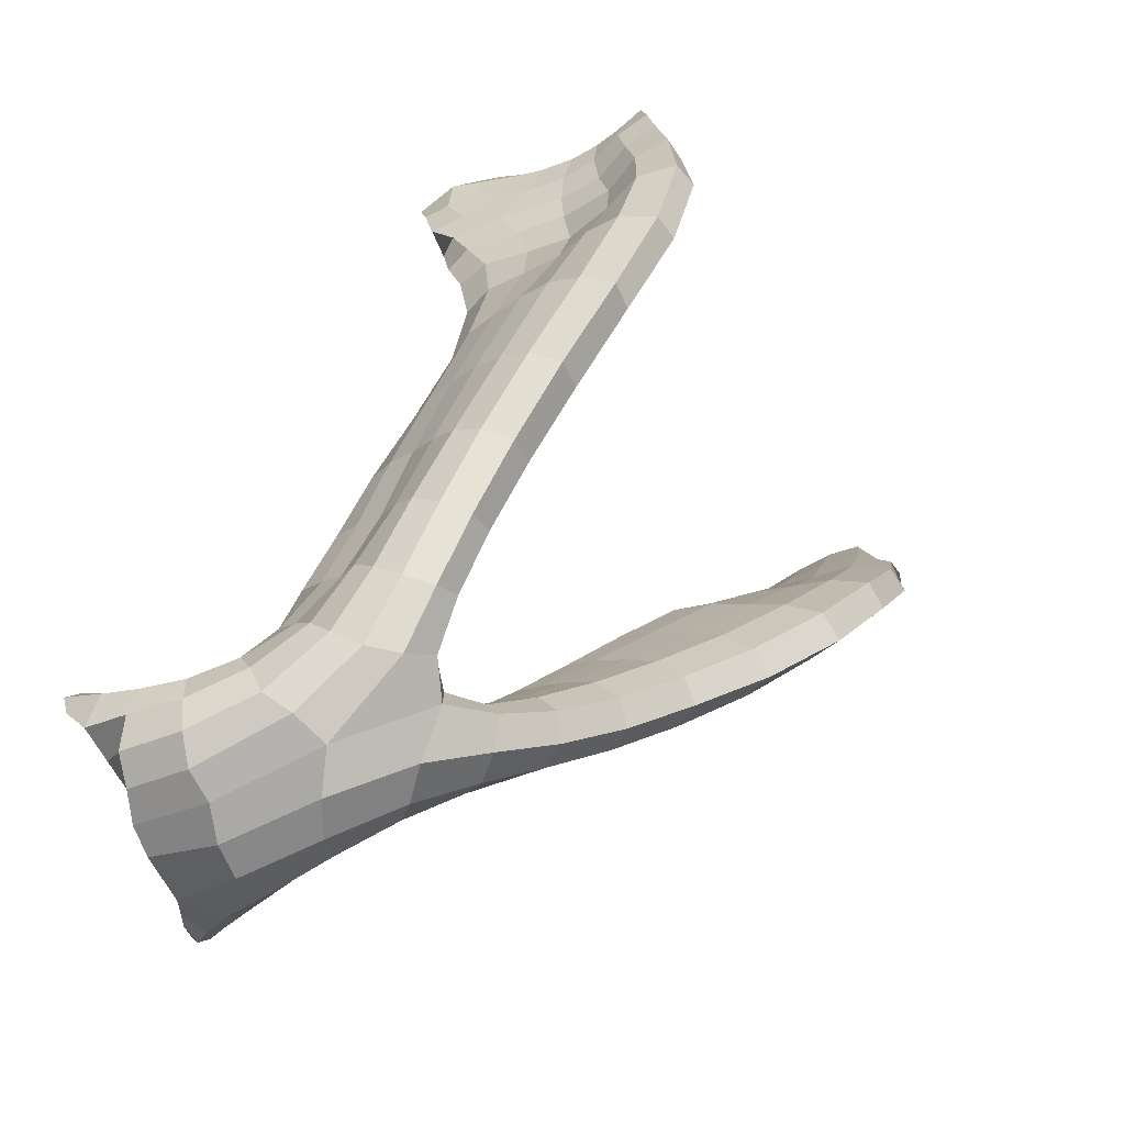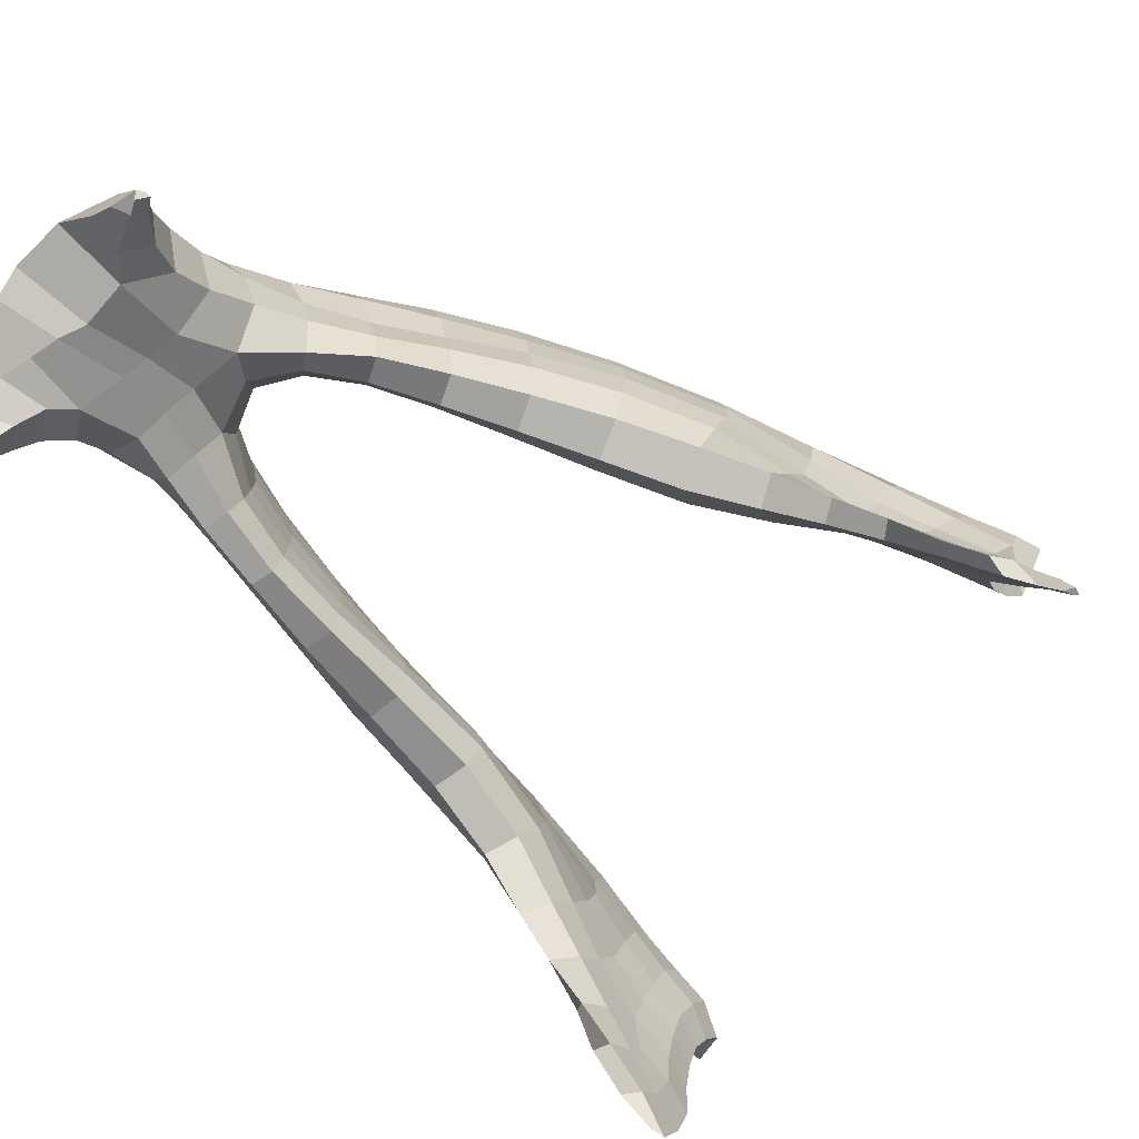
<metadata>
{"format":"obj","ext":"obj","renderer":"f3d","projection":"perspective","resolution":1024,"background":"white","views":[{"elev":-59.0,"azim":143.8,"up":"+Y"},{"elev":69.4,"azim":142.9,"up":"+Z"}]}
</metadata>
<code>
g default
v 0.4437 -0.8863 0.4799
v 0.3298 -0.9643 0.5065
v 0.4216 -1.019 0.6196
v 0.5617 -0.9704 0.6016
v 0.6597 -0.9684 0.5848
v 0.5919 -0.8846 0.4447
v 0.2901 -0.7892 0.4483
v 0.2234 -0.8802 0.4102
v 0.5792 -0.8007 0.287
v 0.4509 -0.8601 0.3475
v 0.3101 -0.7911 0.3549
v 0.5983 0.9642 -0.4785
v 0.6757 1.075 -0.3641
v 0.7289 1.068 -0.2619
v 0.6873 0.9443 -0.3324
v 0.658 0.8047 -0.3807
v 0.5617 0.8185 -0.5145
v 0.4719 0.8167 -0.6515
v 0.488 0.926 -0.6611
v 0.4981 1.032 -0.6892
v 0.5583 1.065 -0.5716
v 0.6188 1.119 -0.4677
v 0.6902 -0.8722 0.449
v 0.6828 -0.7719 0.3321
v 0.6904 -0.6253 0.2219
v 0.6239 -0.6542 0.1651
v 0.5833 -0.6942 0.08202
v 0.534 -0.8165 0.1874
v 0.4286 -0.873 0.2512
v 1.126 -1.081 0.6714
v 1.173 -1.005 0.7107
v 1.123 -0.9571 0.719
v 1.059 -0.9691 0.6912
v 1.017 -1.089 0.7257
v 1.039 -1.199 0.6032
v 1.07 -1.136 0.53
v 0.9608 -0.9772 0.6515
v 1.13 -1.012 0.5933
v 1.198 -0.9692 0.694
v 1.058 -1.034 0.5013
v 0.7224 1.375 -0.2234
v 0.6653 1.369 -0.3478
v 0.6537 1.258 -0.32
v 0.6944 1.24 -0.234
v 0.7445 1.212 -0.2351
v 0.7416 1.336 -0.1949
v 0.7109 1.318 -0.344
v 0.3291 1.154 -0.9422
v 0.4017 1.167 -0.9831
v 0.4032 1.066 -1.012
v 0.31 1.063 -0.9616
v 0.3041 1.054 -0.8572
v 0.3407 1.162 -0.8623
v 0.4278 1.137 -0.896
v 1.159 -0.9354 0.676
v 1.089 -0.9479 0.6167
v 0.5523 1.034 -0.4684
v 0.6134 0.9831 -0.3437
v 0.6379 1.119 -0.3253
v 0.6054 1.12 -0.3889
v 0.5927 1.234 -0.427
v 0.5386 1.171 -0.5053
v 0.4774 1.117 -0.5908
v 0.4922 0.9963 -0.5618
v 0.5318 0.8439 -0.4649
v 0.5847 0.8226 -0.3629
v 0.4754 0.842 -0.5695
v 0.5178 -1.117 1.088
v 0.5401 -1.115 1.032
v 0.499 -1.104 0.9933
v 0.4797 -1.103 1.081
v 0.4743 -1.141 1.043
v 0.4982 -1.145 1.076
v 0.5674 -1.166 1.034
v 0.52 -1.214 0.9758
v 0.6097 -1.204 0.973
v 0.6028 -1.112 0.9108
v 0.4064 -1.15 -0.009681
v 0.3814 -1.256 0.1206
v 0.2072 -1.163 0.02857
v 0.2415 -1.086 -0.03713
v 0.2522 -0.9953 0.00892
v 0.3845 -1.037 0.02107
v 0.461 -0.9853 -0.04322
v 0.481 -1.075 -0.08844
v 0.5779 -1.137 -0.07393
v 0.629 -1.291 0.1956
v 0.5595 -1.34 0.3185
v 0.6533 1.205 -0.4213
v 0.5912 1.212 -0.5303
v 0.6485 1.267 -0.438
v 0.7121 1.194 -0.3216
v 0.443 1.036 -0.9088
v -1.198 0.6794 -0.3139
v -1.162 0.6094 -0.296
v -1.109 0.638 -0.2293
v -1.05 0.7644 -0.2786
v -1.059 0.5078 -0.4018
v -1.12 0.4673 -0.3732
v 0.6771 -1.13 -0.02939
v 0.7477 -1.259 0.1838
v 0.7938 -1.343 0.504
v 0.7085 -1.37 0.5904
v 0.4697 -1.156 0.977
v 0.631 -1.085 0.8012
v 0.6735 -1.294 0.8699
v 0.817 -1.297 0.7888
v 0.7547 -1.072 0.7408
v 0.4858 -1.061 0.7336
v 0.5065 -1.093 0.8604
v -0.8741 0.9661 0.4882
v -0.9225 0.9691 0.4422
v -0.9166 0.9199 0.4112
v -0.8444 0.9087 0.4534
v -0.884 0.9353 0.407
v -0.9039 0.979 0.4384
v -0.9254 0.9882 0.4177
v -0.9281 0.957 0.3666
v 0.8855 -0.9519 0.588
v 1.011 -0.9562 0.5492
v 0.9286 -0.9423 0.4643
v 0.7897 -0.8581 0.4374
v 0.7441 -0.9634 0.5842
v 0.8622 -0.9039 0.3567
v 0.839 -1.08 0.7471
v 0.9237 -1.083 0.7365
v -0.964 0.5221 -0.348
v -0.795 0.5883 0.07091
v -0.6874 0.5072 0.1986
v -0.6065 0.3591 0.1402
v -0.6745 0.3664 -0.01023
v -0.8191 0.7074 0.1986
v -0.7507 0.6669 0.3011
v -0.9004 0.7324 0.01671
v -0.9123 0.8224 0.1504
v -0.7456 0.3642 -0.1451
v -0.8345 0.5234 -0.1258
v -0.9368 0.7362 -0.1048
v -0.8092 0.8212 0.3947
v -0.858 0.8491 0.3268
v -0.9126 0.8421 0.319
v -0.8608 0.8017 0.3918
v 0.6102 -1.375 0.653
v 0.5278 -1.281 0.8466
v 0.4837 -1.315 0.6715
v -1.055 0.4591 -0.2956
v -0.808 0.5438 0.1169
v -0.7336 0.3339 -0.002946
v -0.6603 0.3193 0.1783
v -0.72 0.4757 0.2458
v -0.8273 0.6639 0.2536
v -0.9043 0.7451 0.192
v -0.9155 0.6558 0.0337
v -0.9671 0.6391 -0.08854
v -0.8775 0.4743 -0.1351
v -0.8107 0.3303 -0.1546
v -0.895 0.2932 -0.258
v -0.8185 0.07852 -0.2372
v -0.7416 0.1323 -0.138
v -0.6688 0.1431 -0.007718
v -0.9639 0.4623 -0.229
v -0.9855 0.2548 -0.3425
v -1.034 0.6395 -0.1702
v -0.9866 0.7523 -0.2004
v -0.8904 0.5256 -0.2486
v -0.8144 0.3387 -0.2749
v -0.8761 0.3098 -0.3943
v -0.6953 0.1491 -0.2895
v -0.752 0.0912 -0.4027
v -0.8313 0.03809 -0.49
v -0.9684 0.2777 -0.4722
v -0.9091 -0.002269 -0.4607
v -1.042 0.2444 -0.4499
v -0.8804 0.02361 -0.339
v -0.7428 -0.2783 -0.4089
v -0.737 -0.2323 -0.2878
v -0.7039 -0.1698 -0.1764
v -0.5433 -0.4896 -0.1899
v -0.5176 -0.4233 -0.08544
v -0.4755 -0.3609 0.01321
v -0.6525 -0.1184 -0.07122
v -0.4117 -0.3007 0.1086
v -0.576 -0.08176 0.03072
v -0.3287 -0.2232 0.1823
v -0.4775 -0.03142 0.1292
v -0.5859 0.1492 0.1338
v -0.3751 0.03104 0.09008
v -0.5087 0.2043 0.09184
v -0.3966 0.02646 -0.05443
v -0.553 0.2156 -0.05307
v -0.459 -0.01844 -0.1642
v -0.6223 0.1893 -0.1739
v -0.5246 -0.0862 -0.2603
v -0.2797 -0.2526 -0.08997
v -0.3354 -0.3197 -0.1793
v -0.3892 -0.3988 -0.2669
v -0.5837 -0.1559 -0.3563
v -0.4581 -0.485 -0.3312
v -0.6603 -0.231 -0.4347
v -0.5345 -0.5372 -0.3054
v -0.2623 -0.6917 -0.2337
v -0.3276 -0.7409 -0.1984
v -0.3466 -0.7024 -0.08712
v -0.1461 -0.9113 -0.1116
v -0.1672 -0.8754 -0.003915
v -0.1465 -0.8014 0.08916
v -0.32 -0.6308 0.00909
v -0.102 -0.7122 0.1705
v -0.281 -0.5565 0.09975
v -0.0669 -0.6341 0.2716
v -0.237 -0.4824 0.1945
v -0.009251 -0.5463 0.3378
v -0.1667 -0.3957 0.2555
v 0.0558 -0.5115 0.2791
v -0.08418 -0.3478 0.2068
v -0.2311 -0.1665 0.1351
v -0.08249 -0.3928 0.09295
v -0.2309 -0.1962 0.01125
v -0.1162 -0.4573 -0.005574
v 0.04936 -0.5601 0.1693
v 0.02044 -0.6228 0.07015
v -0.007332 -0.6909 -0.0229
v -0.1595 -0.5253 -0.09584
v -0.03699 -0.7668 -0.1063
v -0.2025 -0.602 -0.18
v -0.08604 -0.857 -0.1548
v 0.1135 -0.8973 -0.04214
v 0.07972 -0.991 -0.08769
v 0.02993 -1.049 -0.03705
v 0.1728 -1.153 0.14
v 0.006184 -1.022 0.06855
v 0.1592 -1.079 0.2407
v 0.009553 -0.9472 0.1624
v 0.1851 -0.9729 0.3206
v 0.05366 -0.8471 0.237
v 0.0894 -0.7643 0.3359
v 0.1385 -0.6823 0.4081
v 0.1832 -0.6648 0.3286
v 0.298 -0.8186 0.2564
v 0.1711 -0.7045 0.2259
v 0.2795 -0.863 0.1673
v 0.1509 -0.7574 0.1292
v 0.265 -0.9237 0.08529
v 0.1293 -0.8224 0.03822
v 0.4109 -0.9131 0.1672
v 0.3949 -0.9816 0.1002
v 0.5068 -0.8618 0.1024
v 0.4829 -0.9187 0.02641
v 0.5435 -0.7414 -0.000922
v 0.5138 -0.803 -0.07564
v 0.4913 -0.8696 -0.1475
v 0.5032 -0.9494 -0.2112
v 0.5076 -0.6477 -0.193
v 0.4896 -0.7158 -0.272
v 0.4997 -0.7872 -0.3455
v 0.5772 -0.8156 -0.3753
v 0.5817 -0.9898 -0.2223
v 0.4689 -0.5284 -0.4094
v 0.4781 -0.594 -0.4949
v 0.5591 -0.6181 -0.539
v 0.6389 -0.5661 -0.4886
v 0.6598 -0.776 -0.3344
v 0.4387 -0.3614 -0.6639
v 0.5219 -0.3758 -0.7152
v 0.5989 -0.3153 -0.6555
v 0.638 -0.2501 -0.5701
v 0.6801 -0.5022 -0.4133
v 0.4594 -0.07653 -0.8877
v 0.5371 -0.01171 -0.8164
v 0.5812 0.0585 -0.7215
v 0.6065 0.1062 -0.6182
v 0.6611 -0.1921 -0.4776
v 0.4757 0.2953 -0.9345
v 0.5052 0.3583 -0.8122
v 0.5154 0.3982 -0.6847
v 0.5655 0.4112 -0.5696
v 0.6285 0.1366 -0.5099
v 0.437 0.5942 -0.8361
v 0.4617 0.6333 -0.6711
v 0.536 0.6511 -0.5461
v 0.6233 0.6363 -0.4373
v 0.6182 0.4193 -0.4565
v 0.6237 0.4315 -0.3496
v 0.6278 0.2049 -0.2864
v 0.6445 0.1726 -0.3994
v 0.6493 0.6258 -0.3371
v 0.5536 0.6499 -0.3756
v 0.5194 0.4472 -0.3458
v 0.6696 0.792 -0.2899
v 0.6744 0.945 -0.2592
v 0.6834 1.086 -0.2331
v 0.4439 0.4465 -0.4381
v 0.4493 0.1811 -0.3155
v 0.5268 0.219 -0.2414
v 0.491 0.6639 -0.4738
v 0.4397 0.6647 -0.5847
v 0.4018 0.4158 -0.5393
v 0.3767 0.3736 -0.6475
v 0.4036 0.08373 -0.5109
v 0.4187 0.1342 -0.4088
v 0.3872 0.6389 -0.7027
v 0.3448 0.5826 -0.8246
v 0.3542 0.3235 -0.7608
v 0.4077 0.8067 -0.6859
v 0.3476 0.7793 -0.8109
v 0.3063 0.7794 -0.9261
v 0.2993 0.563 -0.9445
v 0.4165 0.9553 -0.6743
v 0.353 0.9267 -0.7808
v 0.3079 0.9291 -0.8837
v 0.307 0.9474 -0.9967
v 0.2974 0.7908 -1.039
v 0.3513 1.056 -0.7672
v 0.4129 1.073 -0.6819
v 0.4296 1.17 -0.7081
v 0.3802 1.159 -0.7873
v 0.4894 1.136 -0.7213
v 0.4531 1.13 -0.8116
v 0.4578 1.02 -0.7992
v 0.4371 0.9047 -0.796
v 0.4297 0.9219 -0.9289
v 0.4204 0.7779 -0.821
v 0.4193 0.7751 -0.961
v 0.3718 0.7878 -1.069
v 0.3869 0.9446 -1.034
v 0.4337 0.5676 -0.9793
v 0.3603 0.5526 -1.088
v 0.28 0.5498 -1.068
v 0.3928 0.2486 -1.018
v 0.3137 0.2375 -0.9932
v 0.3241 0.2775 -0.8756
v 0.3821 -0.0776 -0.8429
v 0.3824 -0.02515 -0.7299
v 0.3921 0.03184 -0.619
v 0.4343 -0.3 -0.5642
v 0.4465 -0.24 -0.4627
v 0.4622 -0.1845 -0.3611
v 0.4846 -0.4633 -0.3213
v 0.5081 -0.4052 -0.2276
v 0.5427 -0.35 -0.1362
v 0.4842 -0.1308 -0.2612
v 0.5799 -0.2958 -0.04659
v 0.5154 -0.07405 -0.167
v 0.6369 -0.2412 0.03062
v 0.5826 -0.01777 -0.09744
v 0.7137 -0.2607 -0.02931
v 0.6682 -0.03253 -0.1614
v 0.7148 -0.3164 -0.1291
v 0.6834 -0.08547 -0.2661
v 0.6972 -0.3749 -0.2274
v 0.6745 -0.1382 -0.3726
v 0.6924 -0.4365 -0.3244
v 0.7074 -0.5765 -0.09758
v 0.7147 -0.6439 -0.1884
v 0.7103 -0.7152 -0.271
v 0.7486 -0.8223 -0.05676
v 0.7277 -0.9052 -0.1278
v 0.6697 -0.9675 -0.1847
v 0.755 -1.07 0.02124
v 0.7867 -0.9792 0.08271
v 0.8711 -1.092 0.2318
v 0.834 -1.196 0.2144
v 0.9763 -1.142 0.3902
v 0.9479 -1.242 0.4156
v 0.886 -1.305 0.4694
v 0.9699 -1.251 0.6598
v 0.901 -1.277 0.7344
v 0.974 -1.035 0.3995
v 0.8819 -0.9915 0.2816
v 0.7948 -0.899 0.1543
v 0.8014 -0.8236 0.2383
v 0.7789 -0.7617 0.3271
v 0.7369 -0.7526 0.03023
v 0.7533 -0.6895 0.1183
v 0.7665 -0.6313 0.2056
v 0.7301 -0.5171 -0.003359
v 0.7415 -0.4632 0.08779
v 0.6786 -0.4474 0.1252
v 0.6191 -0.4882 0.05809
v 0.577 -0.5343 -0.02583
v 0.5386 -0.5866 -0.112
v 0.4886 1.209 -0.6276
v 0.5383 1.165 -0.6246
v 0.5467 1.264 -0.5477
v 0.5997 1.332 -0.4616
v 0.2911 -1.192 0.3453
v 0.2885 -1.084 0.4267
v 0.403 -1.276 0.5005
v 0.3676 -1.154 0.5648
v 0.42 -1.19 0.7054
v 0.4546 -1.188 0.8452
v 0.4816 -1.346 0.4242
v 0.3334 -1.267 0.2407
v -0.9269 0.9029 0.2753
v -0.7568 0.6408 0.3607
v -0.8045 0.7618 0.4304
g polySurface228 grizzly_bear_zr1:Group46763
f 1 2 3 4
f 1 4 5 6
f 1 7 8 2
f 1 6 9 10
f 1 10 11 7
f 12 13 14 15
f 12 15 16 17
f 12 17 18 19
f 12 19 20 21
f 12 21 22 13
f 9 6 23 24
f 9 24 25 26
f 9 26 27 28
f 9 28 29 10
f 30 31 32 33
f 30 34 35 36
f 30 33 37 34
f 30 38 39 31
f 30 36 40 38
f 41 42 43 44
f 41 44 45 46
f 41 46 47 42
f 48 49 50 51
f 48 51 52 53
f 48 53 54 49
f 55 56 33 32
f 55 32 31 39
f 55 39 38 56
f 57 58 59 60
f 57 60 61 62
f 57 62 63 64
f 57 65 66 58
f 57 64 67 65
f 68 69 70 71
f 68 71 72 73
f 68 73 74 69
f 74 73 75 76
f 74 76 77 69
f 78 79 80 81
f 78 81 82 83
f 78 83 84 85
f 78 85 86 87
f 78 87 88 79
f 89 22 90 91
f 89 91 47 92
f 89 92 13 22
f 49 54 93 50
f 94 95 96 97
f 94 98 99 95
f 87 86 100 101
f 87 102 103 88
f 71 70 104 72
f 72 104 75 73
f 105 106 107 108
f 105 77 76 106
f 105 109 110 77
f 105 4 3 109
f 105 108 5 4
f 111 112 113 114
f 111 114 115 116
f 117 116 115 118
f 117 118 113 112
f 119 37 120 121
f 119 122 23 123
f 119 121 124 122
f 119 123 125 126
f 119 126 34 37
f 60 59 43 61
f 94 97 127 98
f 128 129 130 131
f 128 132 133 129
f 128 134 135 132
f 128 131 136 137
f 128 137 138 134
f 114 139 140 115
f 114 113 141 142
f 106 143 103 107
f 106 144 145 143
f 106 76 75 144
f 95 99 146 96
f 147 148 149 150
f 147 151 152 153
f 147 153 154 155
f 147 155 156 148
f 156 157 158 159
f 156 159 160 148
f 156 155 161 157
f 161 146 162 157
f 161 155 154 163
f 161 163 96 146
f 163 164 97 96
f 163 154 138 164
f 164 165 127 97
f 164 138 137 165
f 165 137 136 166
f 165 166 167 127
f 167 166 168 169
f 167 169 170 171
f 167 171 98 127
f 171 170 172 173
f 171 173 99 98
f 173 172 174 162
f 173 162 146 99
f 174 172 175 176
f 174 176 177 158
f 174 158 157 162
f 177 176 178 179
f 177 179 180 181
f 177 181 159 158
f 181 180 182 183
f 181 183 160 159
f 183 182 184 185
f 183 185 186 160
f 186 185 187 188
f 186 188 130 149
f 186 149 148 160
f 188 187 189 190
f 188 190 131 130
f 190 189 191 192
f 190 192 136 131
f 192 191 193 168
f 192 168 166 136
f 193 191 194 195
f 193 195 196 197
f 193 197 169 168
f 197 196 198 199
f 197 199 170 169
f 199 198 200 175
f 199 175 172 170
f 200 198 201 202
f 200 202 203 178
f 200 178 176 175
f 203 202 204 205
f 203 205 206 207
f 203 207 179 178
f 207 206 208 209
f 207 209 180 179
f 209 208 210 211
f 209 211 182 180
f 211 210 212 213
f 211 213 184 182
f 213 212 214 215
f 213 215 216 184
f 216 215 217 218
f 216 218 189 187
f 216 187 185 184
f 218 217 219 194
f 218 194 191 189
f 219 217 220 221
f 219 221 222 223
f 219 223 195 194
f 223 222 224 225
f 223 225 196 195
f 225 224 226 201
f 225 201 198 196
f 226 224 227 228
f 226 228 229 204
f 226 204 202 201
f 229 228 81 80
f 229 80 230 231
f 229 231 205 204
f 231 230 232 233
f 231 233 206 205
f 233 232 234 235
f 233 235 208 206
f 235 234 8 236
f 235 236 210 208
f 236 8 7 237
f 236 237 212 210
f 237 7 11 238
f 237 238 214 212
f 238 11 239 240
f 238 240 220 214
f 240 239 241 242
f 240 242 221 220
f 242 241 243 244
f 242 244 222 221
f 244 243 82 227
f 244 227 224 222
f 243 241 245 246
f 243 246 83 82
f 246 245 247 248
f 246 248 84 83
f 248 247 249 250
f 248 250 251 84
f 251 252 85 84
f 251 250 253 254
f 251 254 255 252
f 255 256 257 252
f 255 254 258 259
f 255 259 260 256
f 260 261 262 256
f 260 259 263 264
f 260 264 265 261
f 265 266 267 261
f 265 264 268 269
f 265 269 270 266
f 270 271 272 266
f 270 269 273 274
f 270 274 275 271
f 275 276 277 271
f 275 274 278 279
f 275 279 280 276
f 280 281 282 276
f 280 279 18 17
f 280 17 16 281
f 282 283 284 285
f 282 285 277 276
f 282 281 286 283
f 286 287 288 283
f 286 281 16 289
f 286 289 66 287
f 289 16 15 290
f 289 290 58 66
f 290 15 14 291
f 290 291 59 58
f 291 14 45 44
f 291 44 43 59
f 288 292 293 294
f 288 294 284 283
f 288 287 295 292
f 295 296 297 292
f 295 287 66 65
f 295 65 67 296
f 297 298 299 300
f 297 300 293 292
f 297 296 301 298
f 301 302 303 298
f 301 296 67 304
f 301 304 305 302
f 305 306 307 302
f 305 304 308 309
f 305 309 310 306
f 310 311 312 306
f 310 309 313 52
f 310 52 51 311
f 313 309 308 314
f 313 314 315 316
f 313 316 53 52
f 316 315 317 318
f 316 318 54 53
f 318 317 20 319
f 318 319 93 54
f 319 20 19 320
f 319 320 321 93
f 321 320 322 323
f 321 323 324 325
f 321 325 50 93
f 325 324 312 311
f 325 311 51 50
f 324 323 326 327
f 324 327 328 312
f 328 327 329 330
f 328 330 331 307
f 328 307 306 312
f 331 330 332 333
f 331 333 334 303
f 331 303 302 307
f 334 333 335 336
f 334 336 337 299
f 334 299 298 303
f 337 336 338 339
f 337 339 340 341
f 337 341 300 299
f 341 340 342 343
f 341 343 293 300
f 343 342 344 345
f 343 345 294 293
f 345 344 346 347
f 345 347 284 294
f 347 346 348 349
f 347 349 285 284
f 349 348 350 351
f 349 351 277 285
f 351 350 352 272
f 351 272 271 277
f 352 350 353 354
f 352 354 355 267
f 352 267 266 272
f 355 354 356 357
f 355 357 358 262
f 355 262 261 267
f 358 357 359 100
f 358 100 86 257
f 358 257 256 262
f 359 360 361 362
f 359 362 101 100
f 359 357 356 360
f 362 361 363 364
f 362 364 365 101
f 365 364 35 366
f 365 366 367 102
f 365 102 87 101
f 367 366 126 125
f 367 125 108 107
f 367 107 103 102
f 366 35 34 126
f 364 363 36 35
f 363 368 40 36
f 363 361 369 368
f 369 124 121 368
f 369 361 360 370
f 369 370 371 124
f 371 372 122 124
f 371 370 373 374
f 371 374 375 372
f 375 25 24 372
f 375 374 376 377
f 375 377 378 25
f 378 379 26 25
f 378 377 346 344
f 378 344 342 379
f 379 380 27 26
f 379 342 340 380
f 380 381 249 27
f 380 340 339 381
f 381 253 250 249
f 381 339 338 253
f 377 376 348 346
f 376 374 373 353
f 376 353 350 348
f 373 370 360 356
f 373 356 354 353
f 372 24 23 122
f 368 121 120 40
f 338 258 254 253
f 338 336 335 258
f 335 263 259 258
f 335 333 332 263
f 332 268 264 263
f 332 330 329 268
f 329 273 269 268
f 329 327 326 273
f 326 278 274 273
f 326 323 322 278
f 322 18 279 278
f 322 320 19 18
f 317 315 382 383
f 317 383 21 20
f 383 382 384 90
f 383 90 22 21
f 384 382 63 62
f 384 62 61 385
f 384 385 91 90
f 385 61 43 42
f 385 42 47 91
f 382 315 314 63
f 314 308 64 63
f 308 304 67 64
f 257 86 85 252
f 249 247 28 27
f 247 245 29 28
f 245 241 239 29
f 239 11 10 29
f 234 232 386 387
f 234 387 2 8
f 387 386 388 389
f 387 389 3 2
f 389 388 145 390
f 389 390 109 3
f 390 145 144 391
f 390 391 110 109
f 391 144 75 104
f 391 104 70 110
f 388 392 143 145
f 388 386 393 392
f 393 79 88 392
f 393 386 232 230
f 393 230 80 79
f 392 88 103 143
f 228 227 82 81
f 220 217 215 214
f 154 153 134 138
f 153 152 135 134
f 152 151 142 141
f 152 141 394 135
f 394 140 132 135
f 394 141 113 118
f 394 118 115 140
f 151 147 150 395
f 151 395 396 142
f 395 150 129 133
f 395 133 139 396
f 150 149 130 129
f 396 139 114 142
f 140 139 133 132
f 125 123 5 108
f 123 23 6 5
f 120 37 33 56
f 120 56 38 40
f 110 70 69 77
f 92 45 14 13
f 92 47 46 45
f 111 116 117 112

</code>
